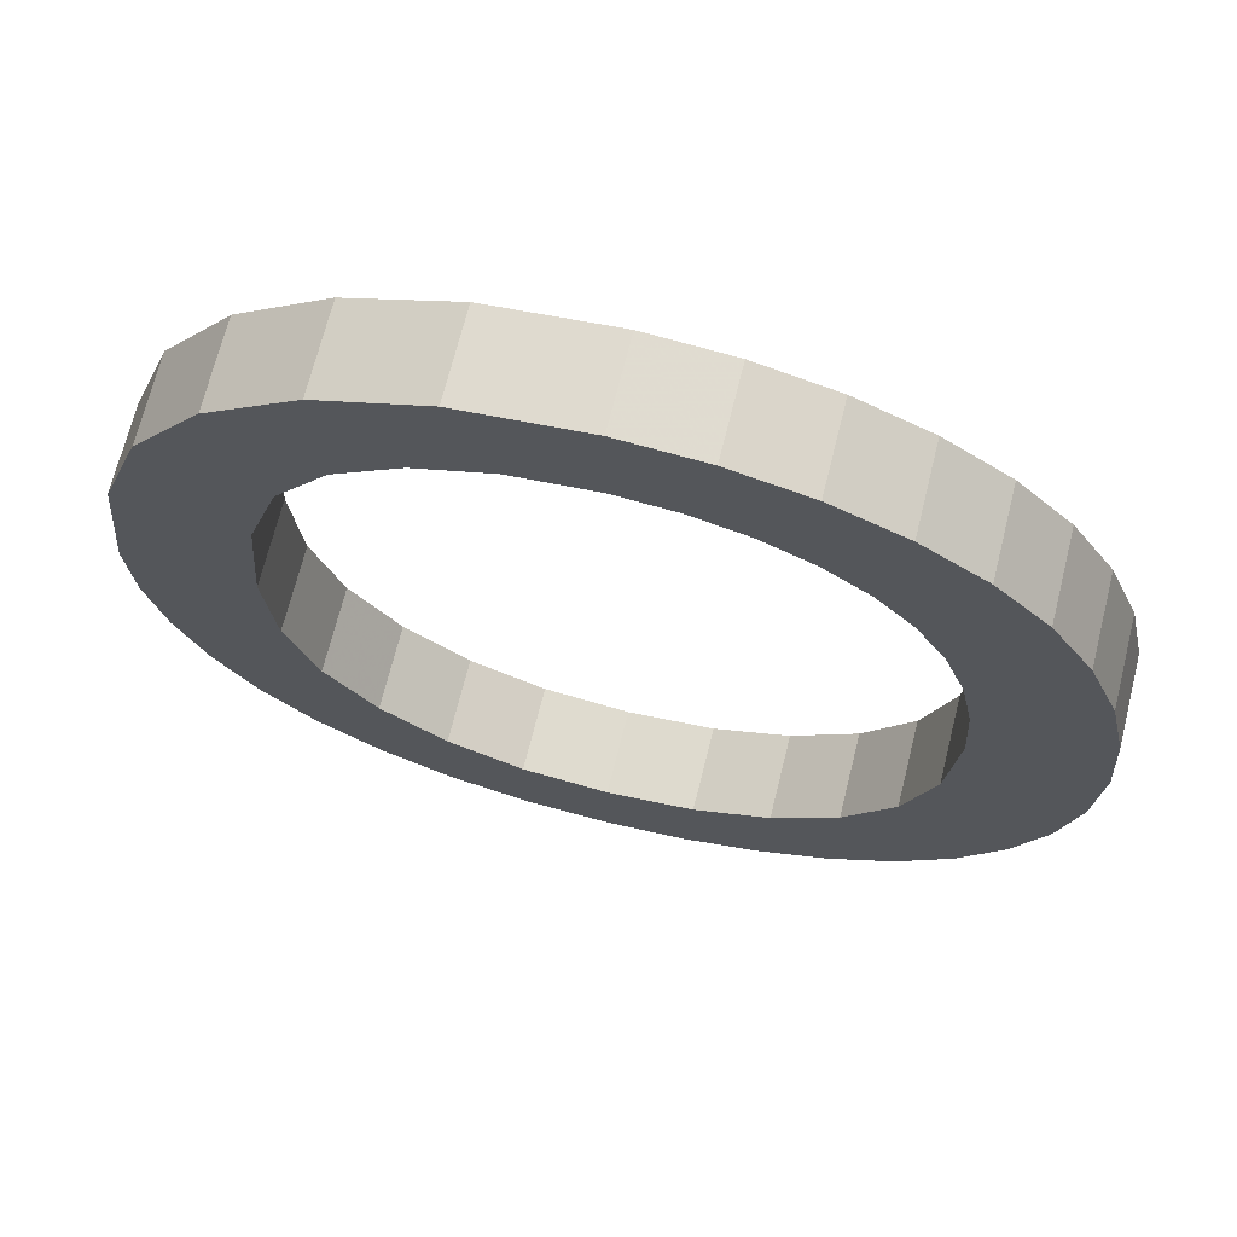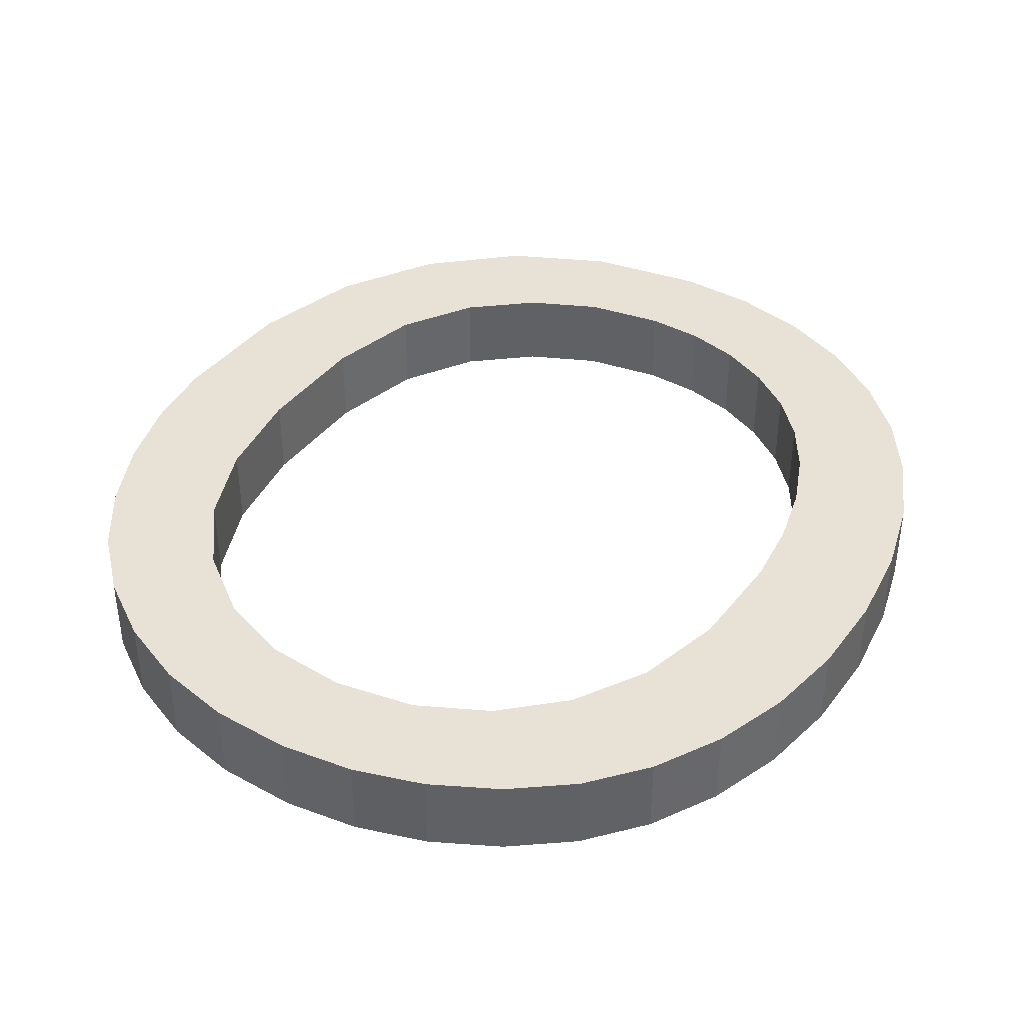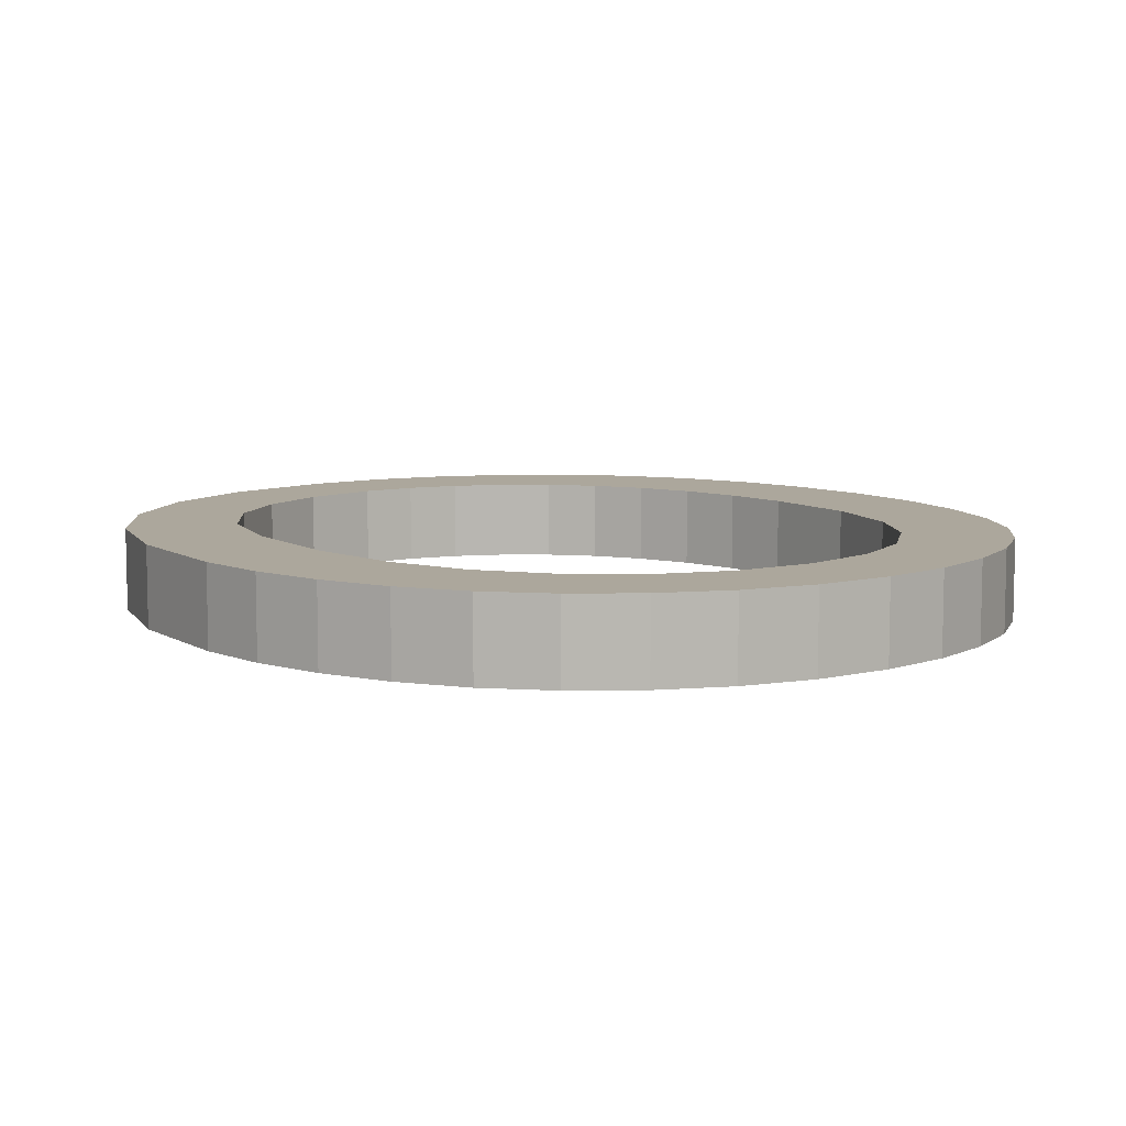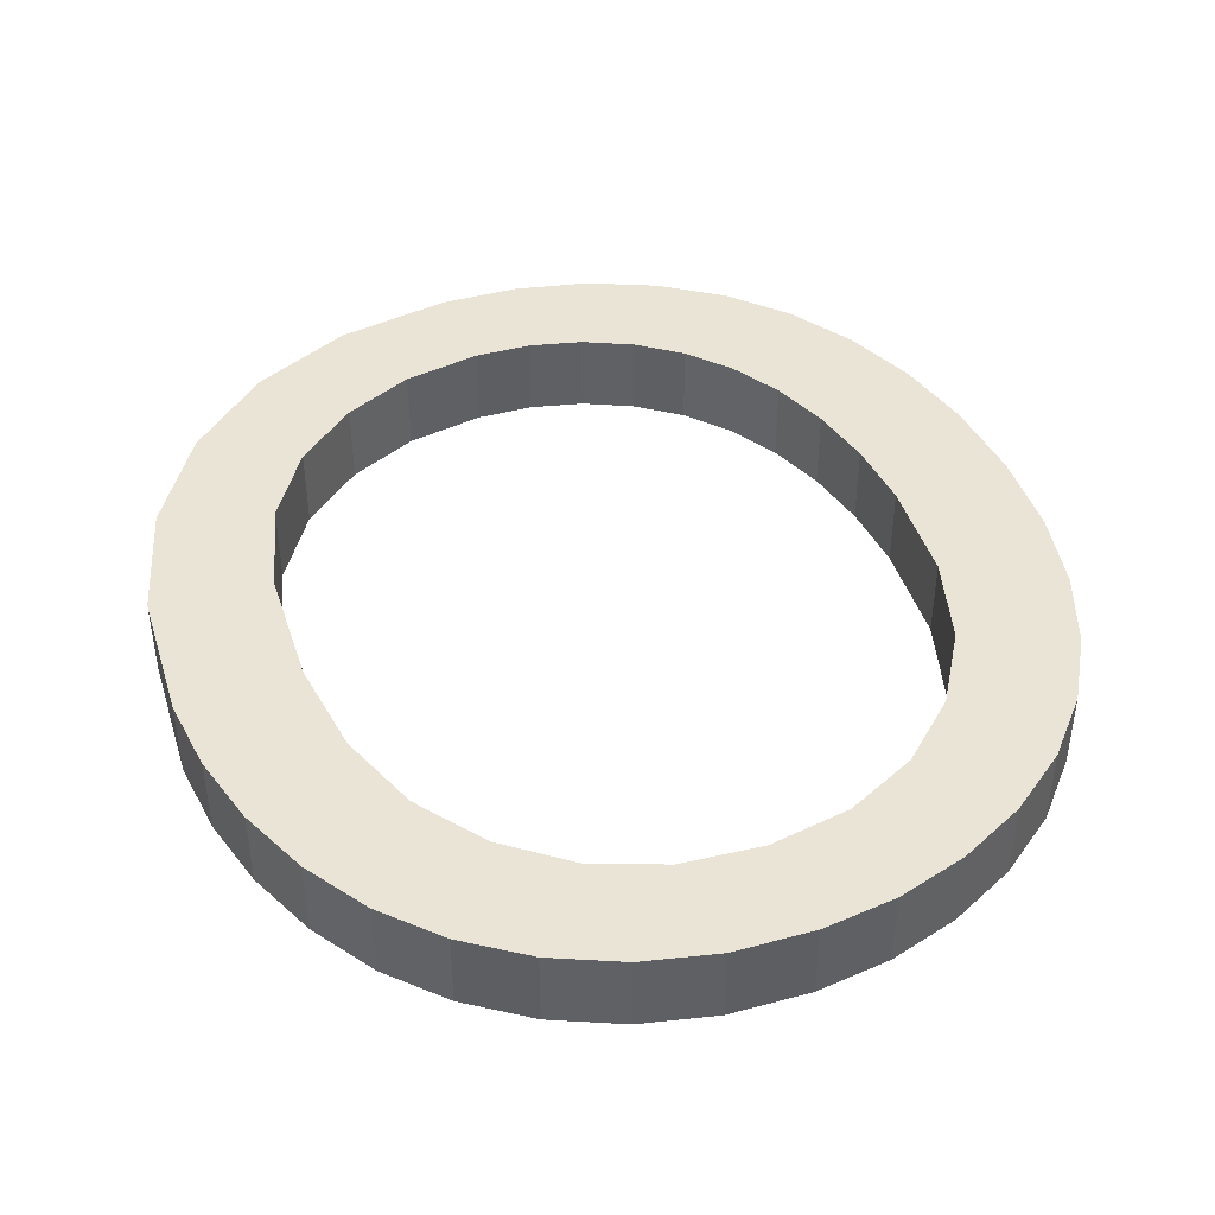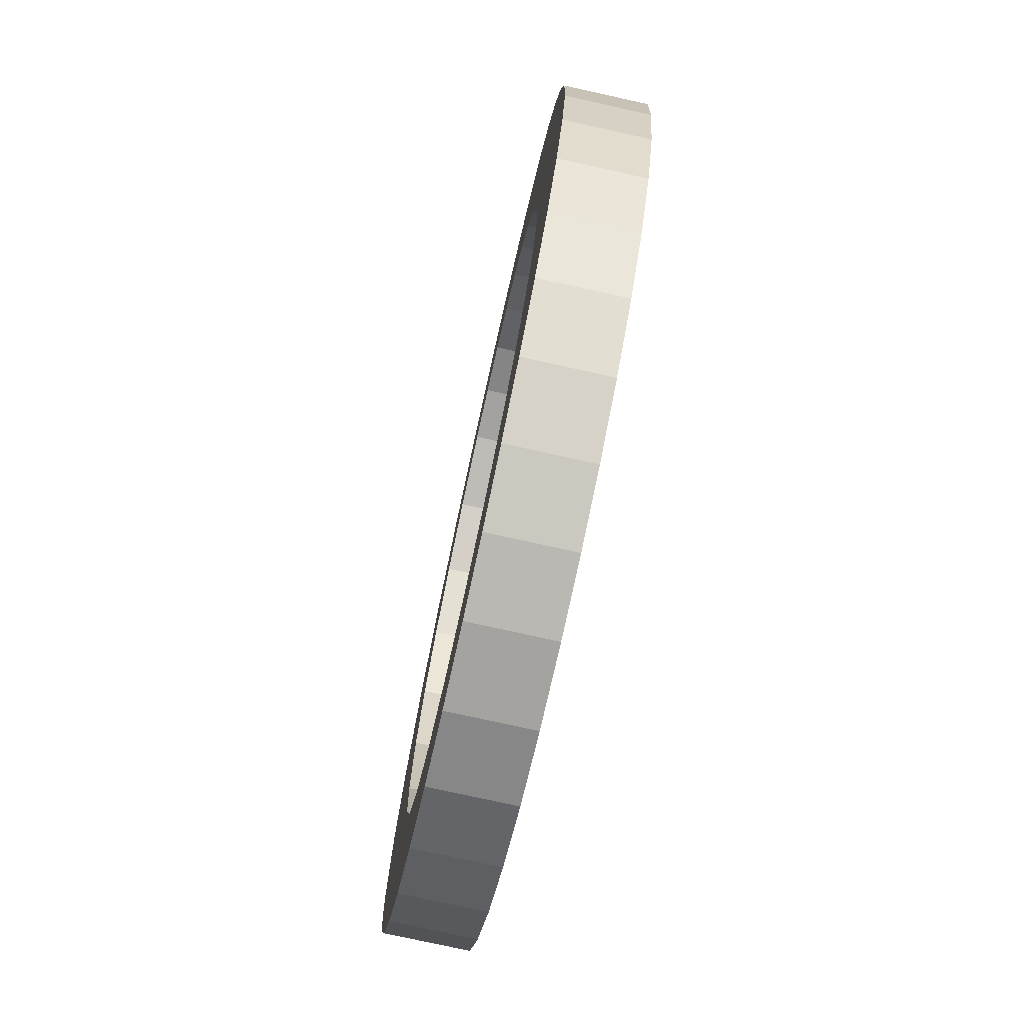
<metadata>
{"format":"obj","ext":"obj","renderer":"f3d","projection":"perspective","resolution":1024,"background":"white","views":[{"elev":69.4,"azim":14.0,"up":"+Y"},{"elev":40.2,"azim":29.1,"up":"+Z"},{"elev":8.4,"azim":-38.5,"up":"+Z"},{"elev":43.7,"azim":-22.3,"up":"+Z"},{"elev":-77.7,"azim":77.6,"up":"+Y"}]}
</metadata>
<code>
v 7.508 7.438 0
v 5.545 10.7 0
v 10.98 12.46 0
v 10.98 12.46 -4.14
v 5.545 10.7 -4.14
v 7.508 7.438 -4.14
v 13.38 8.975 0
v 13.38 8.975 -4.14
v 9.54 16.71 0
v 4.131 14.27 0
v 3.283 17.97 0
v 3.283 17.97 -4.14
v 4.131 14.27 -4.14
v 9.54 16.71 -4.14
v 9.06 21.73 0
v 9.06 21.73 -4.14
v 10.01 4.673 0
v 10.01 4.673 -4.14
v 16.48 0.7111 0
v 13.04 2.4 0
v 16.5 6.389 0
v 16.5 6.389 -4.14
v 13.04 2.4 -4.14
v 16.48 0.7111 -4.14
v 20.22 -0.3022 0
v 20.12 4.837 0
v 20.12 4.837 -4.14
v 20.22 -0.3022 -4.14
v 24.25 -0.64 0
v 24.22 4.32 0
v 24.22 4.32 -4.14
v 24.25 -0.64 -4.14
v 3 21.81 0
v 3.66 28.66 0
v 3.66 28.66 -4.14
v 3 21.81 -4.14
v 9.561 27.83 0
v 9.561 27.83 -4.14
v 5.64 34.45 0
v 5.64 34.45 -4.14
v 13.56 36.16 0
v 11.06 32.64 0
v 8.94 39.16 0
v 8.94 39.16 -4.14
v 11.06 32.64 -4.14
v 13.56 36.16 -4.14
v 13.28 42.65 0
v 16.76 38.56 0
v 16.76 38.56 -4.14
v 13.28 42.65 -4.14
v 18.4 44.74 0
v 20.34 40 0
v 20.34 40 -4.14
v 18.4 44.74 -4.14
v 27.15 40.23 0
v 24.31 40.48 0
v 24.28 45.44 0
v 24.28 45.44 -4.14
v 24.31 40.48 -4.14
v 27.15 40.23 -4.14
v 28.25 45.11 0
v 28.25 45.11 -4.14
v 28.02 -0.3344 0
v 28.02 -0.3344 -4.14
v 31.62 0.5822 0
v 28.39 4.843 0
v 28.39 4.843 -4.14
v 31.62 0.5822 -4.14
v 35.04 2.11 0
v 32.03 6.411 0
v 32.03 6.411 -4.14
v 35.04 2.11 -4.14
v 35.15 9.025 0
v 37.53 12.6 0
v 40.7 6.93 0
v 40.7 6.93 -4.14
v 37.53 12.6 -4.14
v 35.15 9.025 -4.14
v 38.12 4.232 0
v 38.12 4.232 -4.14
v 42.77 10.21 0
v 42.77 10.21 -4.14
v 44.29 13.93 0
v 44.29 13.93 -4.14
v 38.96 17.05 0
v 38.96 17.05 -4.14
v 45.2 17.97 0
v 39.44 22.37 0
v 39.44 22.37 -4.14
v 45.2 17.97 -4.14
v 45.5 22.32 0
v 45.5 22.32 -4.14
v 45.21 26.62 0
v 45.21 26.62 -4.14
v 38.41 40.27 0
v 34.41 36.54 0
v 35.38 42.49 0
v 35.38 42.49 -4.14
v 34.41 36.54 -4.14
v 38.41 40.27 -4.14
v 32.24 38.23 0
v 32.24 38.23 -4.14
v 31.94 44.13 0
v 29.79 39.48 0
v 29.79 39.48 -4.14
v 31.94 44.13 -4.14
v 36.19 34.43 0
v 36.19 34.43 -4.14
v 44.35 30.61 0
v 39.24 25.86 0
v 38.62 29.04 0
v 38.62 29.04 -4.14
v 39.24 25.86 -4.14
v 44.35 30.61 -4.14
v 42.91 34.28 0
v 42.91 34.28 -4.14
v 37.61 31.91 0
v 40.92 37.54 0
v 40.92 37.54 -4.14
v 37.61 31.91 -4.14
v 3 21.81 -4.14
v 3.66 28.66 0
v 3 21.81 0
v 3.66 28.66 -4.14
v 3.66 28.66 -4.14
v 5.64 34.45 0
v 3.66 28.66 0
v 5.64 34.45 -4.14
v 5.64 34.45 -4.14
v 8.94 39.16 0
v 5.64 34.45 0
v 8.94 39.16 -4.14
v 8.94 39.16 -4.14
v 13.28 42.65 0
v 8.94 39.16 0
v 13.28 42.65 -4.14
v 13.28 42.65 -4.14
v 18.4 44.74 0
v 13.28 42.65 0
v 18.4 44.74 -4.14
v 18.4 44.74 -4.14
v 24.28 45.44 0
v 18.4 44.74 0
v 24.28 45.44 -4.14
v 24.28 45.44 -4.14
v 28.25 45.11 0
v 24.28 45.44 0
v 28.25 45.11 -4.14
v 28.25 45.11 -4.14
v 31.94 44.13 0
v 28.25 45.11 0
v 31.94 44.13 -4.14
v 31.94 44.13 -4.14
v 35.38 42.49 0
v 31.94 44.13 0
v 35.38 42.49 -4.14
v 35.38 42.49 -4.14
v 38.41 40.27 0
v 35.38 42.49 0
v 38.41 40.27 -4.14
v 38.41 40.27 -4.14
v 40.92 37.54 0
v 38.41 40.27 0
v 40.92 37.54 -4.14
v 40.92 37.54 -4.14
v 42.91 34.28 0
v 40.92 37.54 0
v 42.91 34.28 -4.14
v 42.91 34.28 -4.14
v 44.35 30.61 0
v 42.91 34.28 0
v 44.35 30.61 -4.14
v 44.35 30.61 -4.14
v 45.21 26.62 0
v 44.35 30.61 0
v 45.21 26.62 -4.14
v 45.21 26.62 -4.14
v 45.5 22.32 0
v 45.21 26.62 0
v 45.5 22.32 -4.14
v 45.5 22.32 -4.14
v 45.2 17.97 0
v 45.5 22.32 0
v 45.2 17.97 -4.14
v 45.2 17.97 -4.14
v 44.29 13.93 0
v 45.2 17.97 0
v 44.29 13.93 -4.14
v 44.29 13.93 -4.14
v 42.77 10.21 0
v 44.29 13.93 0
v 42.77 10.21 -4.14
v 42.77 10.21 -4.14
v 40.7 6.93 0
v 42.77 10.21 0
v 40.7 6.93 -4.14
v 40.7 6.93 -4.14
v 38.12 4.232 0
v 40.7 6.93 0
v 38.12 4.232 -4.14
v 38.12 4.232 -4.14
v 35.04 2.11 0
v 38.12 4.232 0
v 35.04 2.11 -4.14
v 35.04 2.11 -4.14
v 31.62 0.5822 0
v 35.04 2.11 0
v 31.62 0.5822 -4.14
v 31.62 0.5822 -4.14
v 28.02 -0.3344 0
v 31.62 0.5822 0
v 28.02 -0.3344 -4.14
v 28.02 -0.3344 -4.14
v 24.25 -0.64 0
v 28.02 -0.3344 0
v 24.25 -0.64 -4.14
v 24.25 -0.64 -4.14
v 20.22 -0.3022 0
v 24.25 -0.64 0
v 20.22 -0.3022 -4.14
v 20.22 -0.3022 -4.14
v 16.48 0.7111 0
v 20.22 -0.3022 0
v 16.48 0.7111 -4.14
v 16.48 0.7111 -4.14
v 13.04 2.4 0
v 16.48 0.7111 0
v 13.04 2.4 -4.14
v 13.04 2.4 -4.14
v 10.01 4.673 0
v 13.04 2.4 0
v 10.01 4.673 -4.14
v 10.01 4.673 -4.14
v 7.508 7.438 0
v 10.01 4.673 0
v 7.508 7.438 -4.14
v 7.508 7.438 -4.14
v 5.545 10.7 0
v 7.508 7.438 0
v 5.545 10.7 -4.14
v 5.545 10.7 -4.14
v 4.131 14.27 0
v 5.545 10.7 0
v 4.131 14.27 -4.14
v 4.131 14.27 -4.14
v 3.283 17.97 0
v 4.131 14.27 0
v 3.283 17.97 -4.14
v 3.283 17.97 -4.14
v 3 21.81 0
v 3.283 17.97 0
v 3 21.81 -4.14
v 9.06 21.73 -4.14
v 9.54 16.71 0
v 9.06 21.73 0
v 9.54 16.71 -4.14
v 9.54 16.71 -4.14
v 10.98 12.46 0
v 9.54 16.71 0
v 10.98 12.46 -4.14
v 10.98 12.46 -4.14
v 13.38 8.975 0
v 10.98 12.46 0
v 13.38 8.975 -4.14
v 13.38 8.975 -4.14
v 16.5 6.389 0
v 13.38 8.975 0
v 16.5 6.389 -4.14
v 16.5 6.389 -4.14
v 20.12 4.837 0
v 16.5 6.389 0
v 20.12 4.837 -4.14
v 20.12 4.837 -4.14
v 24.22 4.32 0
v 20.12 4.837 0
v 24.22 4.32 -4.14
v 24.22 4.32 -4.14
v 28.39 4.843 0
v 24.22 4.32 0
v 28.39 4.843 -4.14
v 28.39 4.843 -4.14
v 32.03 6.411 0
v 28.39 4.843 0
v 32.03 6.411 -4.14
v 32.03 6.411 -4.14
v 35.15 9.025 0
v 32.03 6.411 0
v 35.15 9.025 -4.14
v 35.15 9.025 -4.14
v 37.53 12.6 0
v 35.15 9.025 0
v 37.53 12.6 -4.14
v 37.53 12.6 -4.14
v 38.96 17.05 0
v 37.53 12.6 0
v 38.96 17.05 -4.14
v 38.96 17.05 -4.14
v 39.44 22.37 0
v 38.96 17.05 0
v 39.44 22.37 -4.14
v 39.44 22.37 -4.14
v 39.24 25.86 0
v 39.44 22.37 0
v 39.24 25.86 -4.14
v 39.24 25.86 -4.14
v 38.62 29.04 0
v 39.24 25.86 0
v 38.62 29.04 -4.14
v 38.62 29.04 -4.14
v 37.61 31.91 0
v 38.62 29.04 0
v 37.61 31.91 -4.14
v 37.61 31.91 -4.14
v 36.19 34.43 0
v 37.61 31.91 0
v 36.19 34.43 -4.14
v 36.19 34.43 -4.14
v 34.41 36.54 0
v 36.19 34.43 0
v 34.41 36.54 -4.14
v 34.41 36.54 -4.14
v 32.24 38.23 0
v 34.41 36.54 0
v 32.24 38.23 -4.14
v 32.24 38.23 -4.14
v 29.79 39.48 0
v 32.24 38.23 0
v 29.79 39.48 -4.14
v 29.79 39.48 -4.14
v 27.15 40.23 0
v 29.79 39.48 0
v 27.15 40.23 -4.14
v 27.15 40.23 -4.14
v 24.31 40.48 0
v 27.15 40.23 0
v 24.31 40.48 -4.14
v 24.31 40.48 -4.14
v 20.34 40 0
v 24.31 40.48 0
v 20.34 40 -4.14
v 20.34 40 -4.14
v 16.76 38.56 0
v 20.34 40 0
v 16.76 38.56 -4.14
v 16.76 38.56 -4.14
v 13.56 36.16 0
v 16.76 38.56 0
v 13.56 36.16 -4.14
v 13.56 36.16 -4.14
v 11.06 32.64 0
v 13.56 36.16 0
v 11.06 32.64 -4.14
v 11.06 32.64 -4.14
v 9.561 27.83 0
v 11.06 32.64 0
v 9.561 27.83 -4.14
v 9.561 27.83 -4.14
v 9.06 21.73 0
v 9.561 27.83 0
v 9.06 21.73 -4.14
f 1 2 3
f 4 5 6
f 1 3 7
f 8 4 6
f 9 10 11
f 12 13 14
f 10 9 3
f 4 14 13
f 3 2 10
f 13 5 4
f 15 9 11
f 12 14 16
f 7 17 1
f 6 18 8
f 19 20 21
f 22 23 24
f 25 19 26
f 27 24 28
f 29 25 30
f 31 28 32
f 20 7 21
f 22 8 23
f 25 26 30
f 31 27 28
f 26 19 21
f 22 24 27
f 17 7 20
f 23 8 18
f 15 33 34
f 35 36 16
f 11 33 15
f 16 36 12
f 37 15 34
f 35 16 38
f 39 37 34
f 35 38 40
f 41 42 43
f 44 45 46
f 39 43 42
f 45 44 40
f 39 42 37
f 38 45 40
f 47 48 41
f 46 49 50
f 51 52 48
f 49 53 54
f 51 48 47
f 50 49 54
f 55 56 57
f 58 59 60
f 52 51 57
f 58 54 53
f 52 57 56
f 59 58 53
f 57 61 55
f 60 62 58
f 43 47 41
f 46 50 44
f 63 29 30
f 31 32 64
f 65 63 66
f 67 64 68
f 69 65 70
f 71 68 72
f 65 66 70
f 71 67 68
f 73 74 75
f 76 77 78
f 79 70 73
f 78 71 80
f 69 70 79
f 80 71 72
f 74 81 75
f 76 82 77
f 74 83 81
f 82 84 77
f 85 83 74
f 77 84 86
f 87 85 88
f 89 86 90
f 88 91 87
f 90 92 89
f 87 83 85
f 86 84 90
f 93 91 88
f 89 92 94
f 79 73 75
f 76 78 80
f 95 96 97
f 98 99 100
f 97 96 101
f 102 99 98
f 103 104 61
f 62 105 106
f 104 55 61
f 62 60 105
f 101 104 103
f 106 105 102
f 103 97 101
f 102 98 106
f 95 107 96
f 99 108 100
f 109 110 111
f 112 113 114
f 110 109 93
f 94 114 113
f 93 88 110
f 113 89 94
f 115 109 111
f 112 114 116
f 117 107 118
f 119 108 120
f 95 118 107
f 108 119 100
f 117 118 115
f 116 119 120
f 115 111 117
f 120 112 116
f 63 30 66
f 67 31 64
f 121 122 123
f 124 122 121
f 125 126 127
f 128 126 125
f 129 130 131
f 132 130 129
f 133 134 135
f 136 134 133
f 137 138 139
f 140 138 137
f 141 142 143
f 144 142 141
f 145 146 147
f 148 146 145
f 149 150 151
f 152 150 149
f 153 154 155
f 156 154 153
f 157 158 159
f 160 158 157
f 161 162 163
f 164 162 161
f 165 166 167
f 168 166 165
f 169 170 171
f 172 170 169
f 173 174 175
f 176 174 173
f 177 178 179
f 180 178 177
f 181 182 183
f 184 182 181
f 185 186 187
f 188 186 185
f 189 190 191
f 192 190 189
f 193 194 195
f 196 194 193
f 197 198 199
f 200 198 197
f 201 202 203
f 204 202 201
f 205 206 207
f 208 206 205
f 209 210 211
f 212 210 209
f 213 214 215
f 216 214 213
f 217 218 219
f 220 218 217
f 221 222 223
f 224 222 221
f 225 226 227
f 228 226 225
f 229 230 231
f 232 230 229
f 233 234 235
f 236 234 233
f 237 238 239
f 240 238 237
f 241 242 243
f 244 242 241
f 245 246 247
f 248 246 245
f 249 250 251
f 252 250 249
f 253 254 255
f 256 254 253
f 257 258 259
f 260 258 257
f 261 262 263
f 264 262 261
f 265 266 267
f 268 266 265
f 269 270 271
f 272 270 269
f 273 274 275
f 276 274 273
f 277 278 279
f 280 278 277
f 281 282 283
f 284 282 281
f 285 286 287
f 288 286 285
f 289 290 291
f 292 290 289
f 293 294 295
f 296 294 293
f 297 298 299
f 300 298 297
f 301 302 303
f 304 302 301
f 305 306 307
f 308 306 305
f 309 310 311
f 312 310 309
f 313 314 315
f 316 314 313
f 317 318 319
f 320 318 317
f 321 322 323
f 324 322 321
f 325 326 327
f 328 326 325
f 329 330 331
f 332 330 329
f 333 334 335
f 336 334 333
f 337 338 339
f 340 338 337
f 341 342 343
f 344 342 341
f 345 346 347
f 348 346 345
f 349 350 351
f 352 350 349
f 353 354 355
f 356 354 353
f 357 358 359
f 360 358 357

</code>
